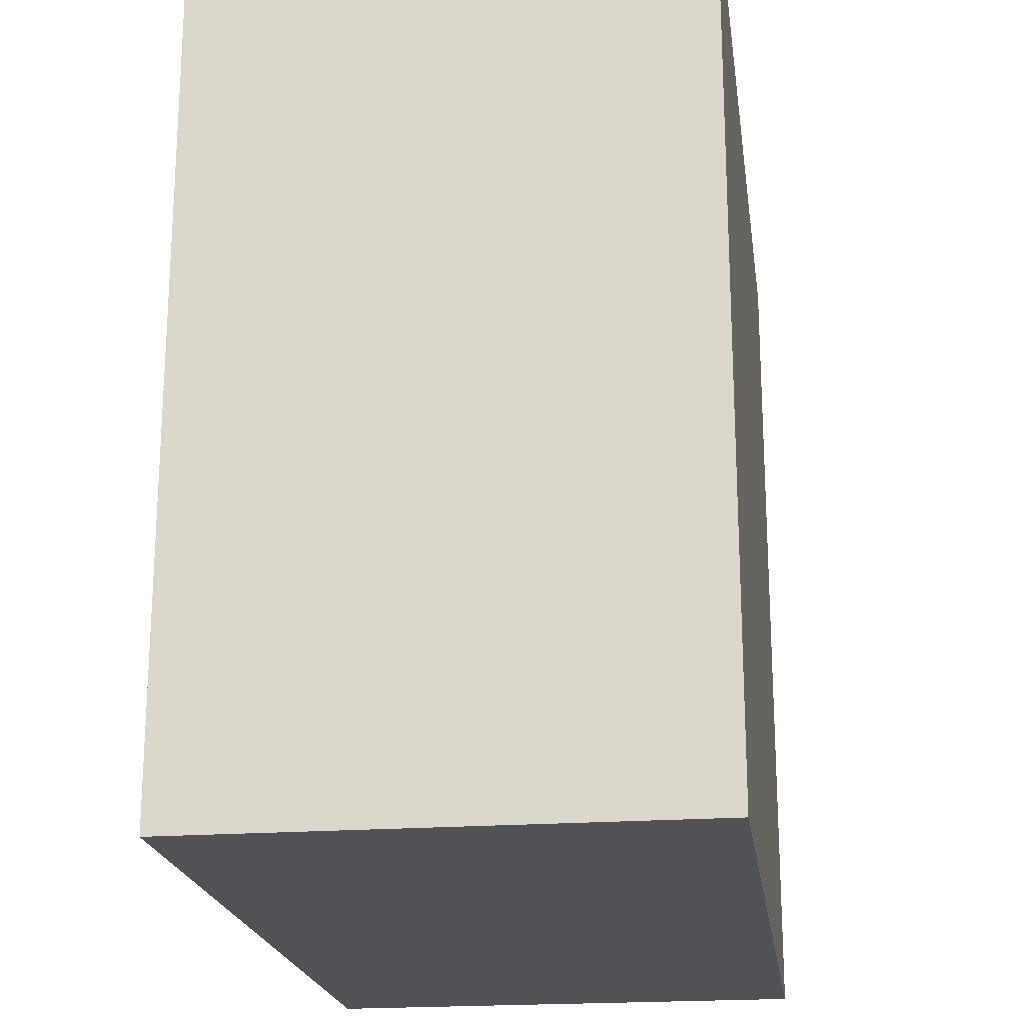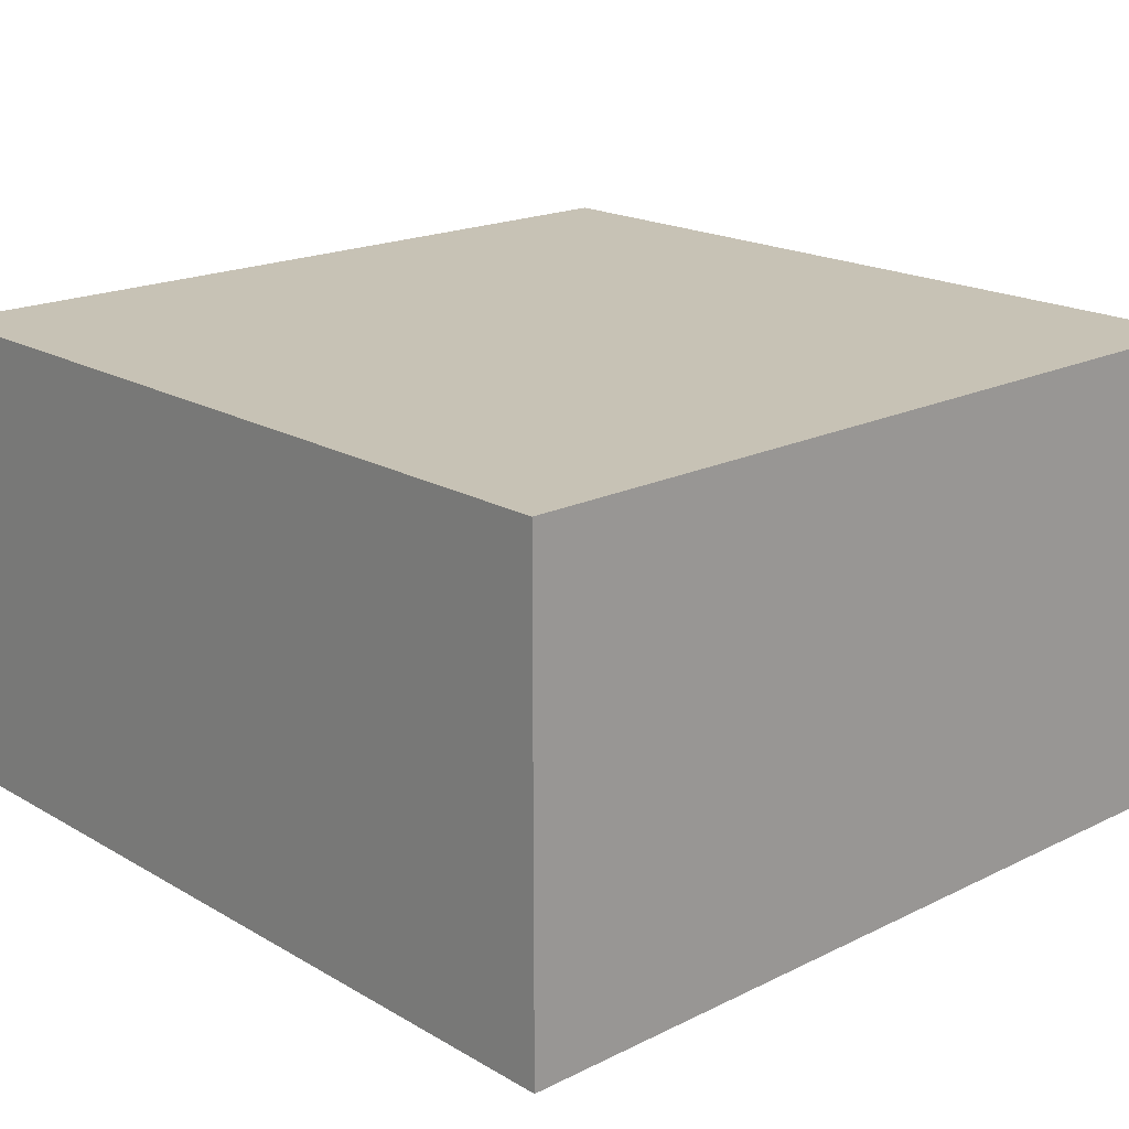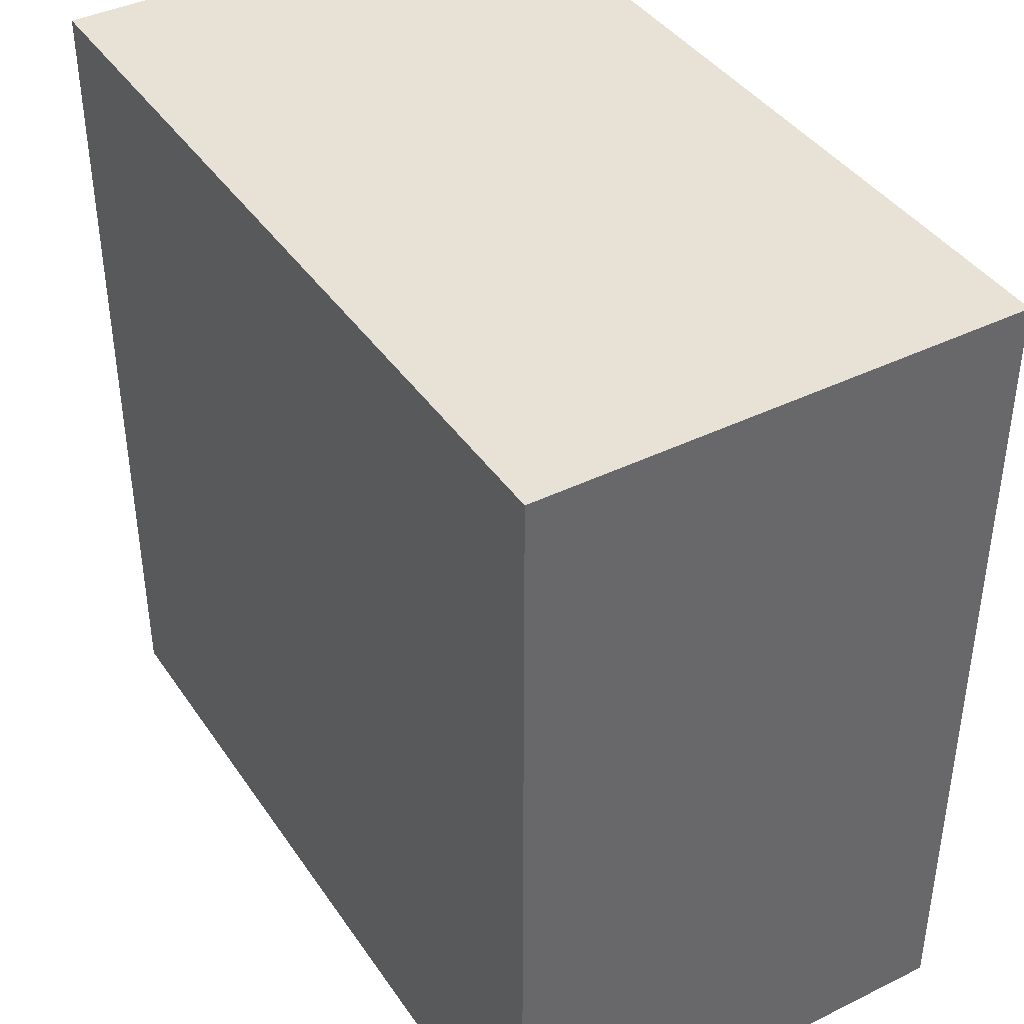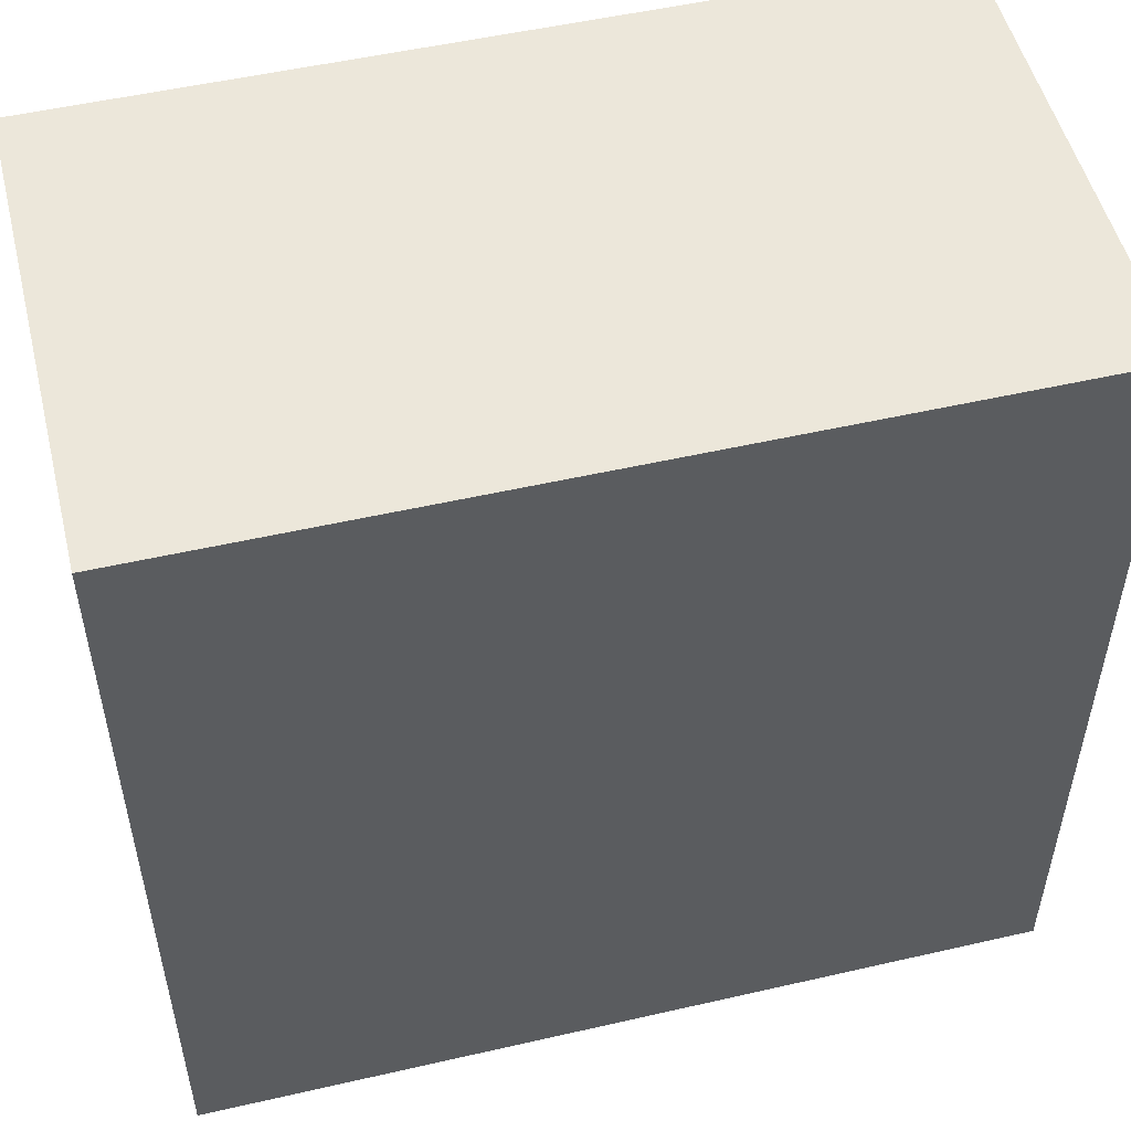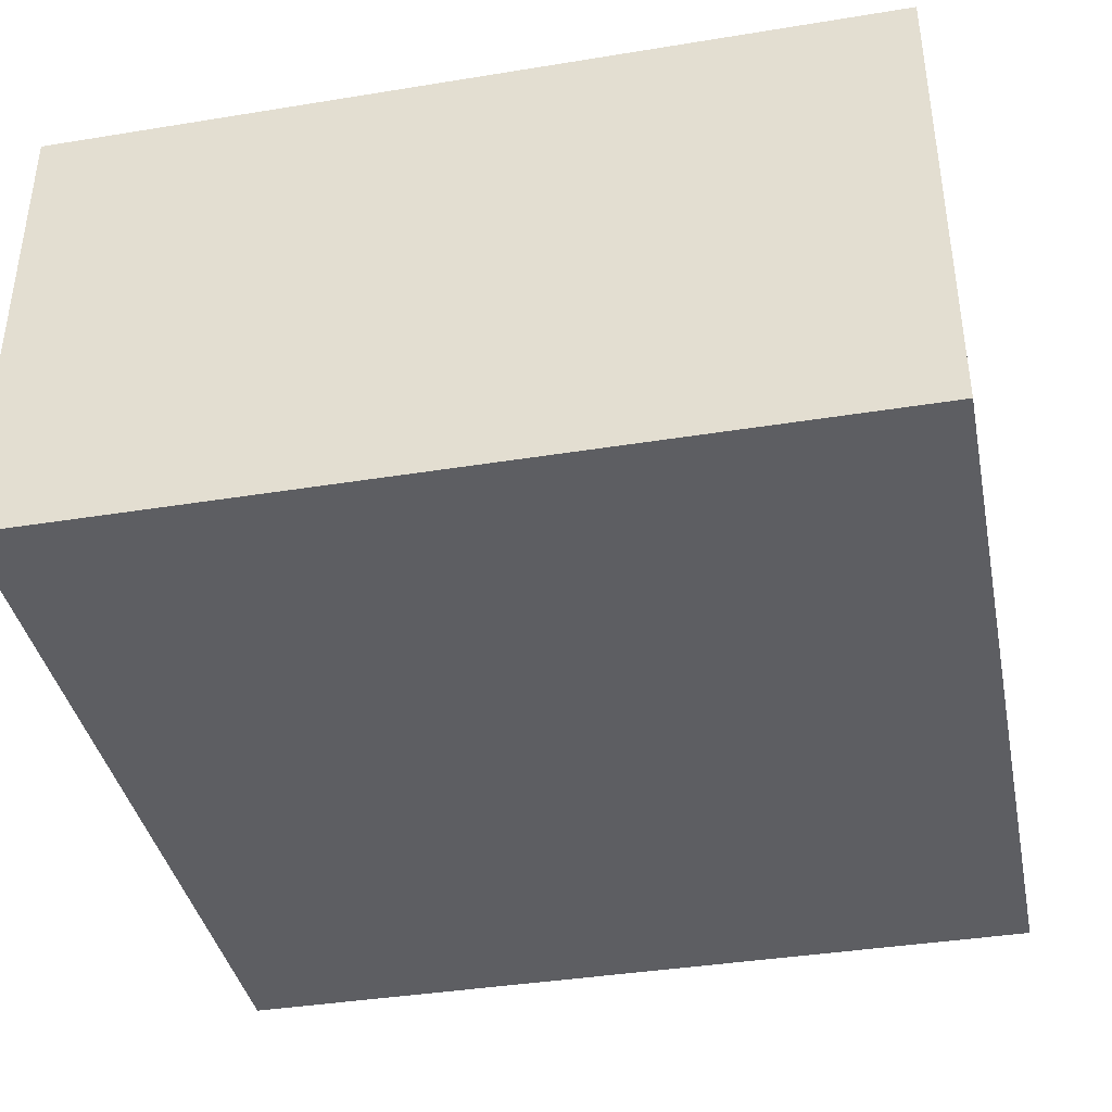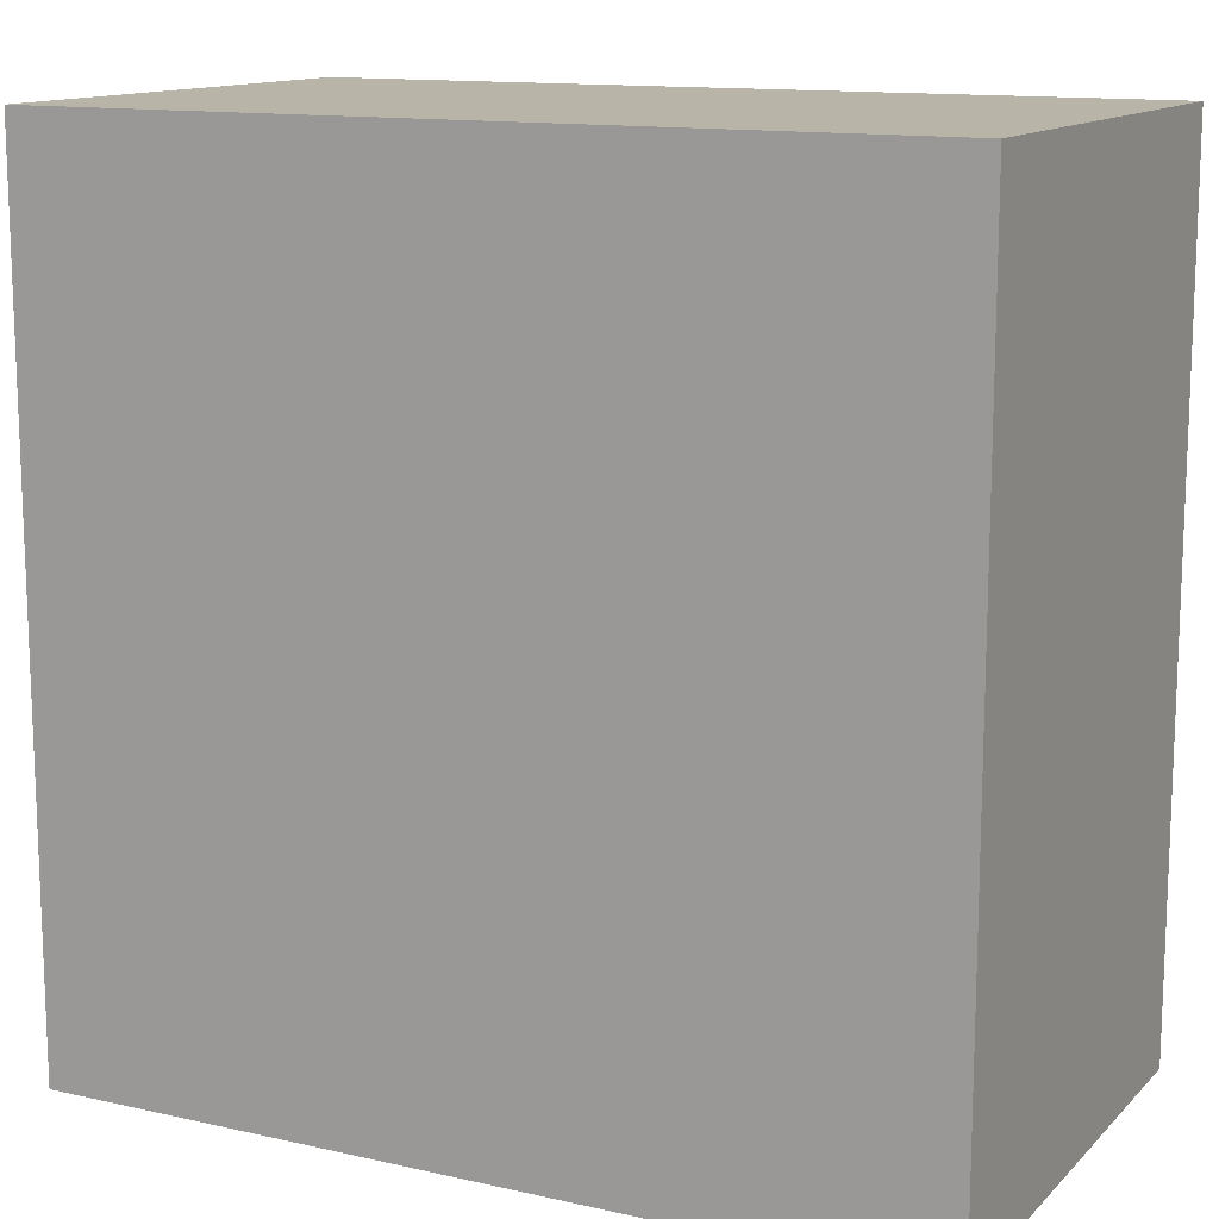
<metadata>
{"format":"obj","ext":"obj","renderer":"f3d","projection":"perspective","resolution":1024,"background":"white","views":[{"elev":-20.6,"azim":97.8,"up":"+Z"},{"elev":19.0,"azim":137.3,"up":"+Y"},{"elev":40.5,"azim":59.0,"up":"+Z"},{"elev":52.0,"azim":166.1,"up":"+Z"},{"elev":-39.0,"azim":101.5,"up":"+Y"},{"elev":13.1,"azim":27.1,"up":"+Z"}]}
</metadata>
<code>
o towerSquare_middleA
v -0.435 -0 0.435
v 0.435 0 -0.435
v 0.435 -0 0.435
v -0.435 0 -0.435
v -0.435 0.5 -0.435
v 0.435 0.5 0.435
v 0.435 0.5 -0.435
v -0.435 0.5 0.435
v -0.435 0.25 0.435
v 0.435 0.25 0.435
v 0.435 0.25 -0.435
v -0.435 0.25 -0.435
f 1 2 3
f 2 1 4
f 5 6 7
f 6 5 8
f 6 9 10
f 9 6 8
f 5 11 12
f 11 5 7
f 6 11 7
f 11 6 10
f 9 5 12
f 5 9 8
f 1 12 4
f 12 1 9
f 10 1 3
f 1 10 9
f 10 2 11
f 2 10 3
f 12 2 4
f 2 12 11

</code>
